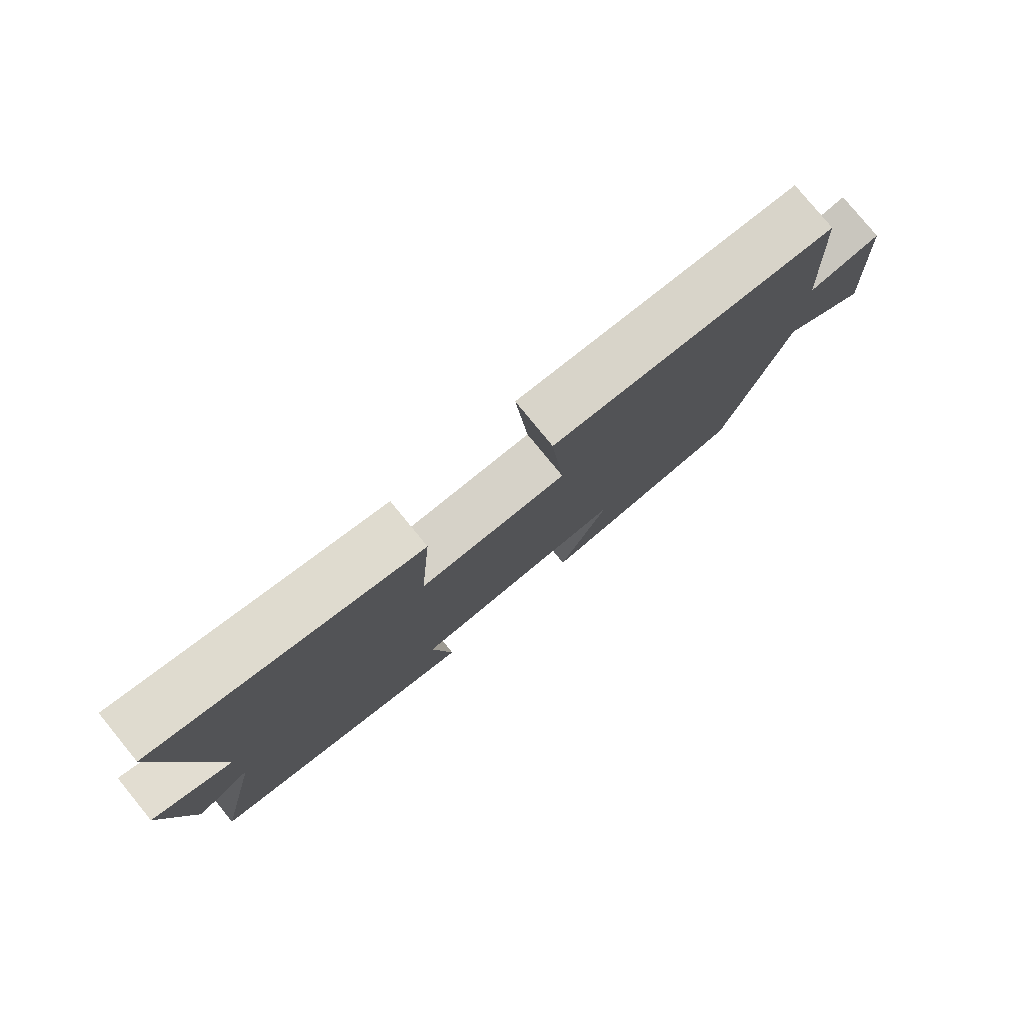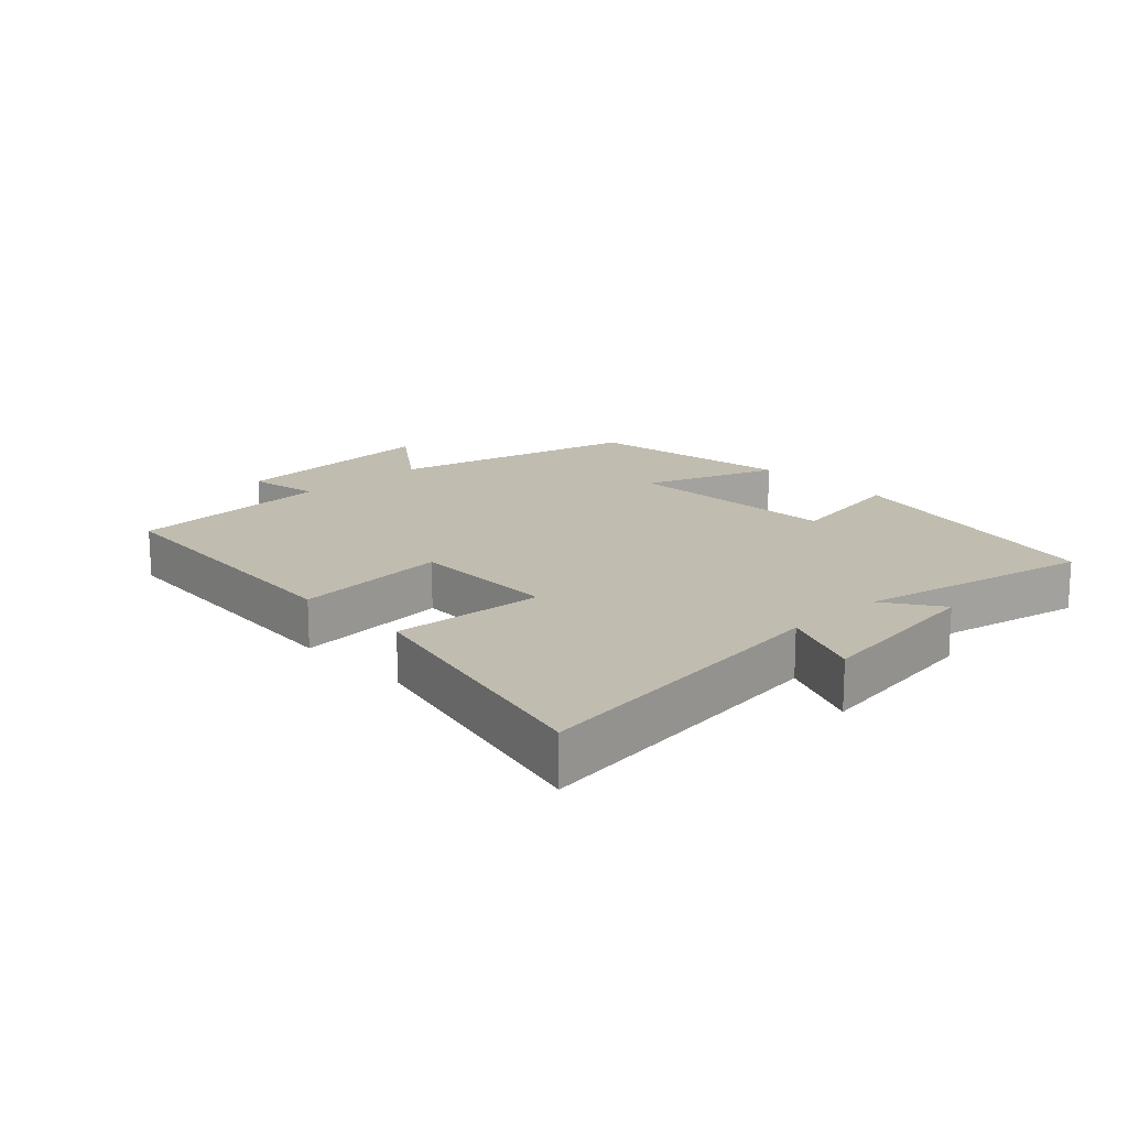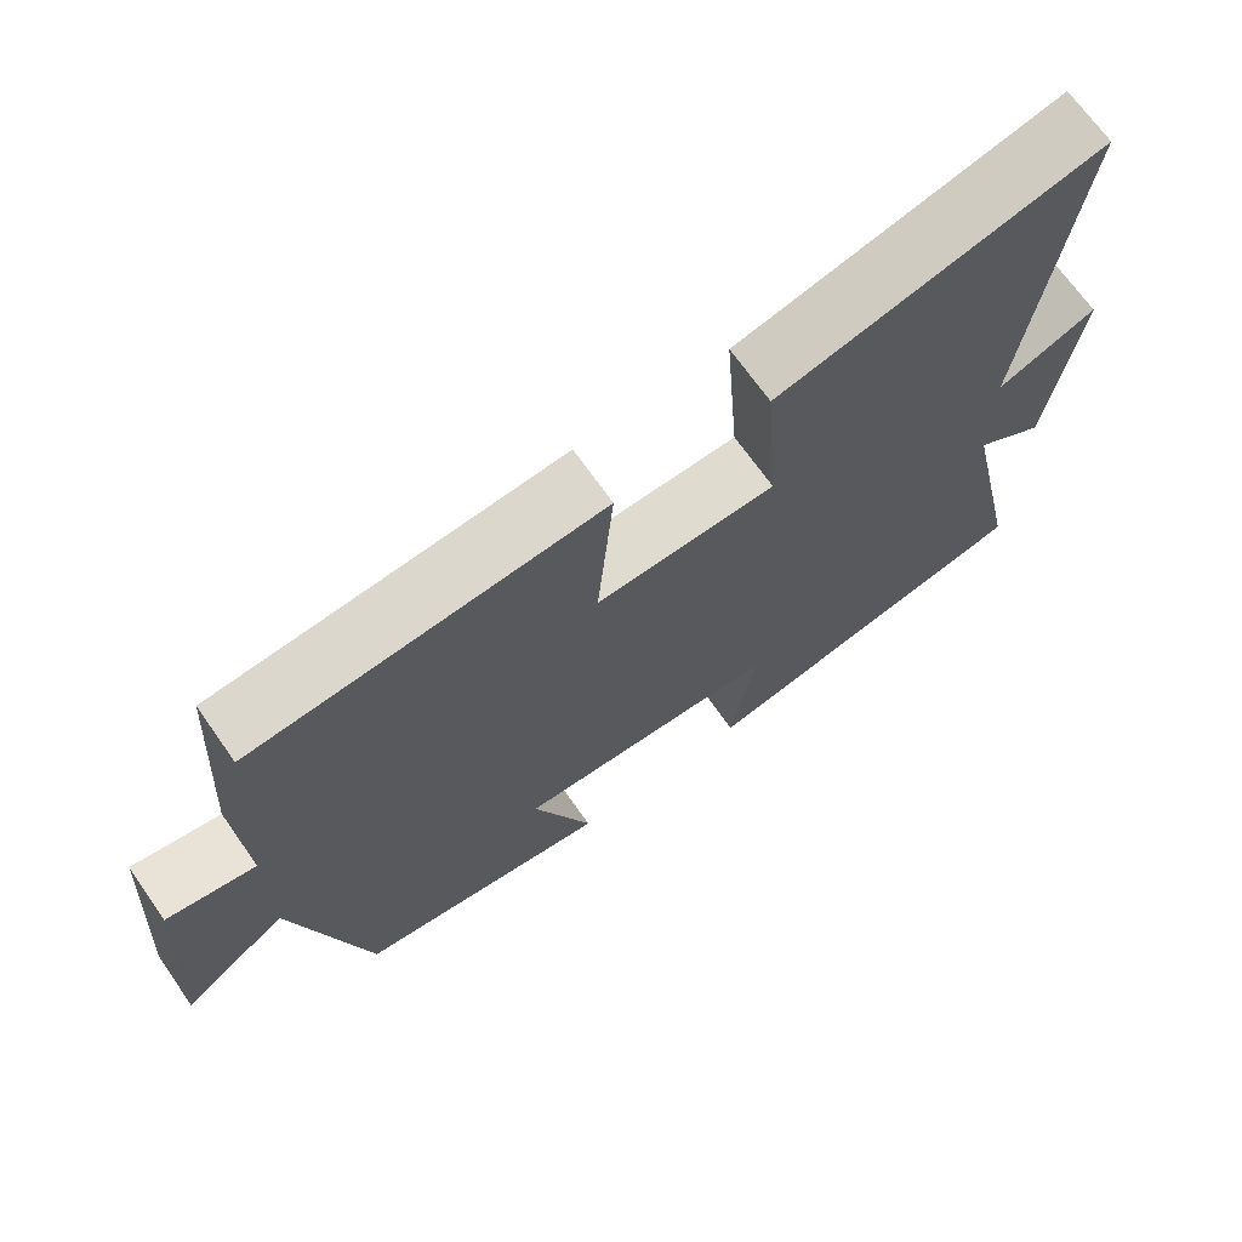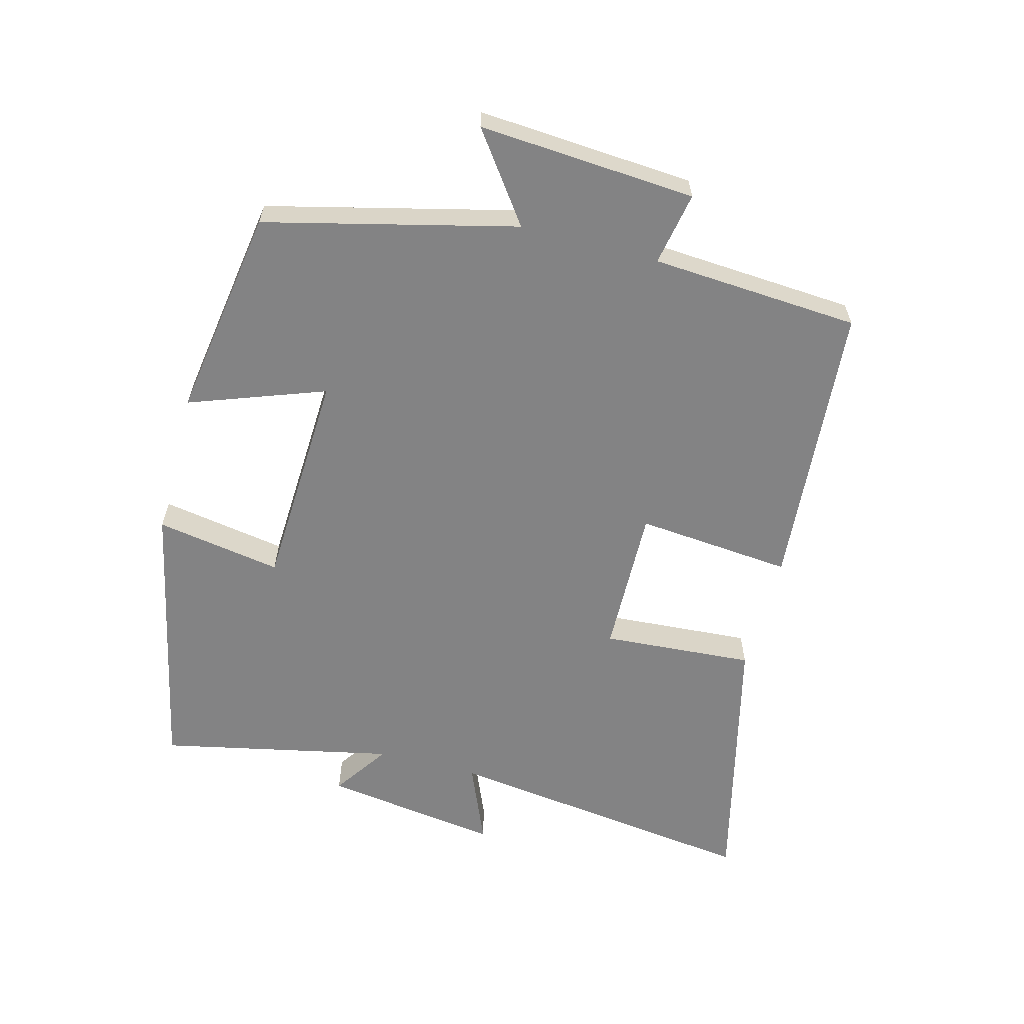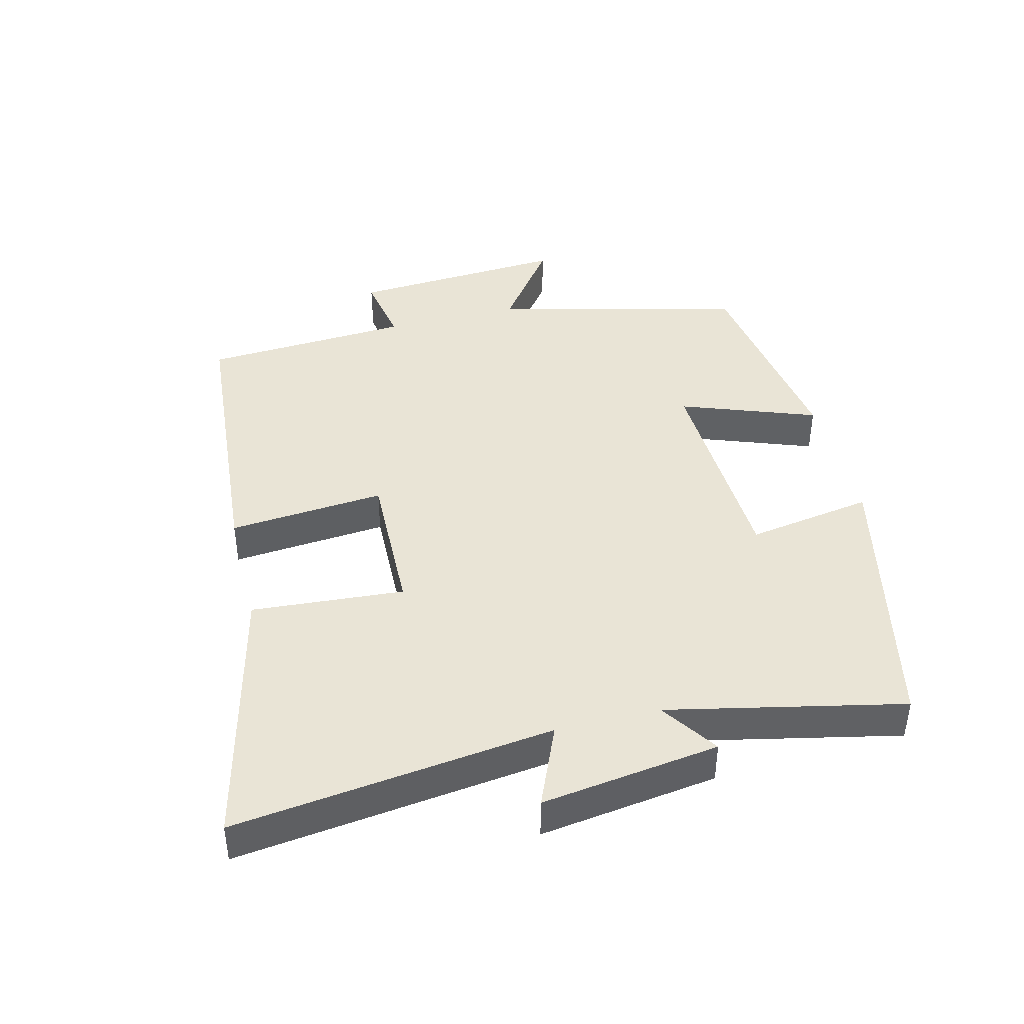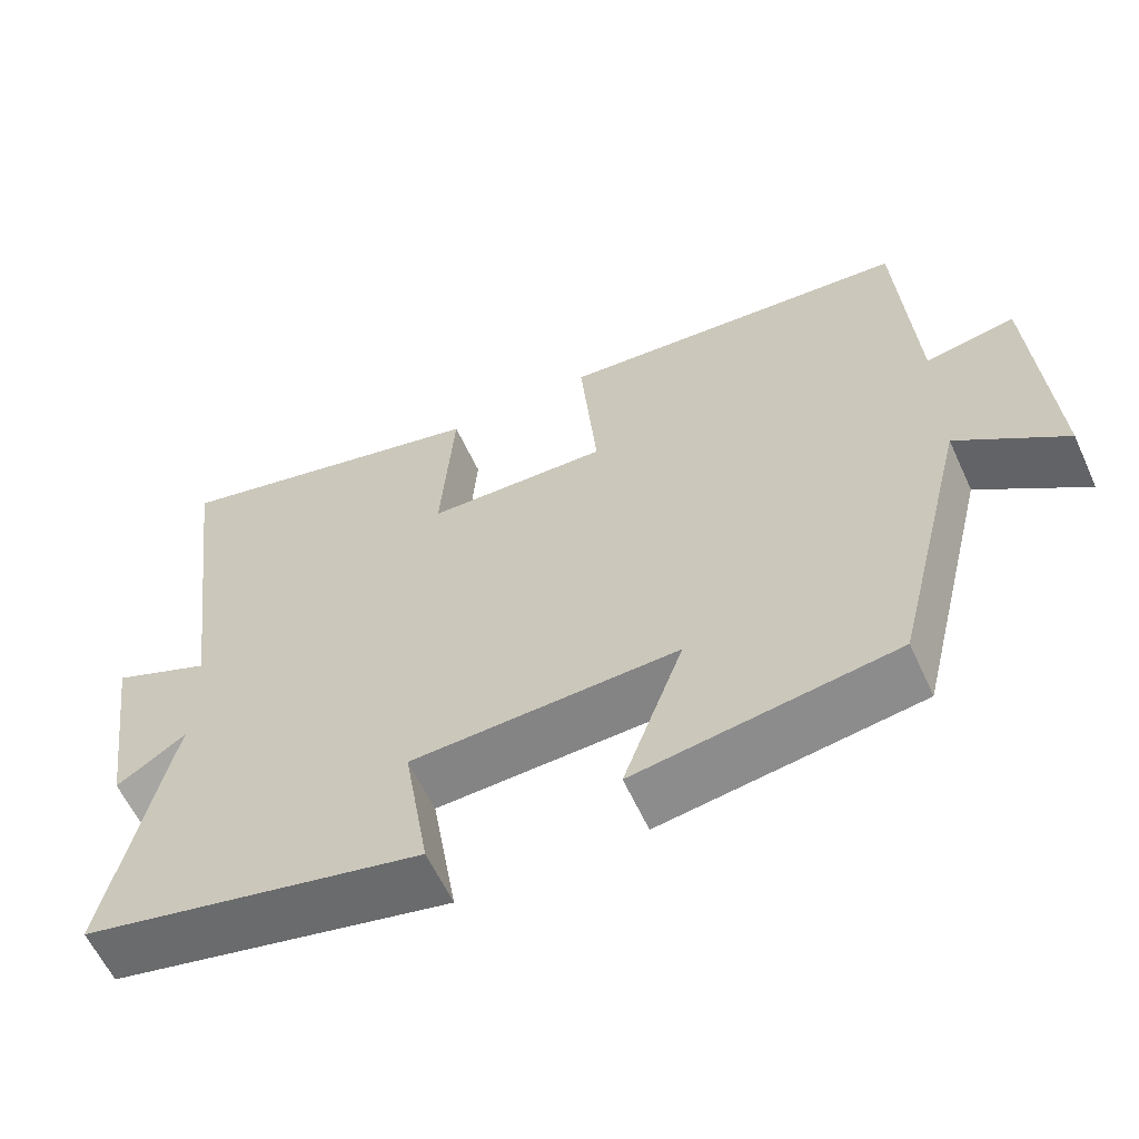
<metadata>
{"format":"obj","ext":"obj","renderer":"f3d","projection":"perspective","resolution":1024,"background":"white","views":[{"elev":79.3,"azim":140.7,"up":"+Z"},{"elev":16.6,"azim":46.3,"up":"+Y"},{"elev":69.2,"azim":-35.1,"up":"+Z"},{"elev":-61.1,"azim":-105.0,"up":"+Y"},{"elev":42.4,"azim":76.0,"up":"+Y"},{"elev":-60.2,"azim":-155.4,"up":"+Z"}]}
</metadata>
<code>
v -0.48 0.07 0.464
v -0.038 0.07 0.5
v -0.059 0.07 0.261
v 0.169 0.07 0.267
v 0.152 0.07 0.5
v 0.562 0.07 0.599
v 0.5 0.07 0.112
v 0.625 0.07 0.165
v 0.587 0.07 -0.107
v 0.5 0.07 -0.048
v 0.577 0.07 -0.406
v 0.147 0.07 -0.5
v 0.179 0.07 -0.307
v -0.157 0.07 -0.293
v -0.081 0.07 -0.5
v -0.405 0.07 -0.451
v -0.5 0.07 -0.069
v -0.634 0.07 -0.167
v -0.612 0.07 0.165
v -0.5 0.07 0.145
v -0.48 0 0.464
v -0.038 0 0.5
v -0.059 0 0.261
v 0.169 0 0.267
v 0.152 0 0.5
v 0.562 0 0.599
v 0.5 0 0.112
v 0.625 0 0.165
v 0.587 0 -0.107
v 0.5 0 -0.048
v 0.577 0 -0.406
v 0.147 0 -0.5
v 0.179 0 -0.307
v -0.157 0 -0.293
v -0.081 0 -0.5
v -0.405 0 -0.451
v -0.5 0 -0.069
v -0.634 0 -0.167
v -0.612 0 0.165
v -0.5 0 0.145
f 17 18 19 20
f 14 15 16 17
f 13 14 17 20
f 10 11 12 13
f 10 13 20 1
f 7 8 9 10
f 4 5 6 7
f 3 4 7 10
f 1 2 3
f 1 3 10
f 40 39 38 37
f 37 36 35 34
f 40 37 34 33
f 33 32 31 30
f 21 40 33 30
f 30 29 28 27
f 27 26 25 24
f 30 27 24 23
f 23 22 21
f 30 23 21
f 1 21 22 2
f 2 22 23 3
f 3 23 24 4
f 4 24 25 5
f 5 25 26 6
f 6 26 27 7
f 7 27 28 8
f 8 28 29 9
f 9 29 30 10
f 10 30 31 11
f 11 31 32 12
f 12 32 33 13
f 13 33 34 14
f 14 34 35 15
f 15 35 36 16
f 16 36 37 17
f 17 37 38 18
f 18 38 39 19
f 19 39 40 20
f 20 40 21 1

</code>
